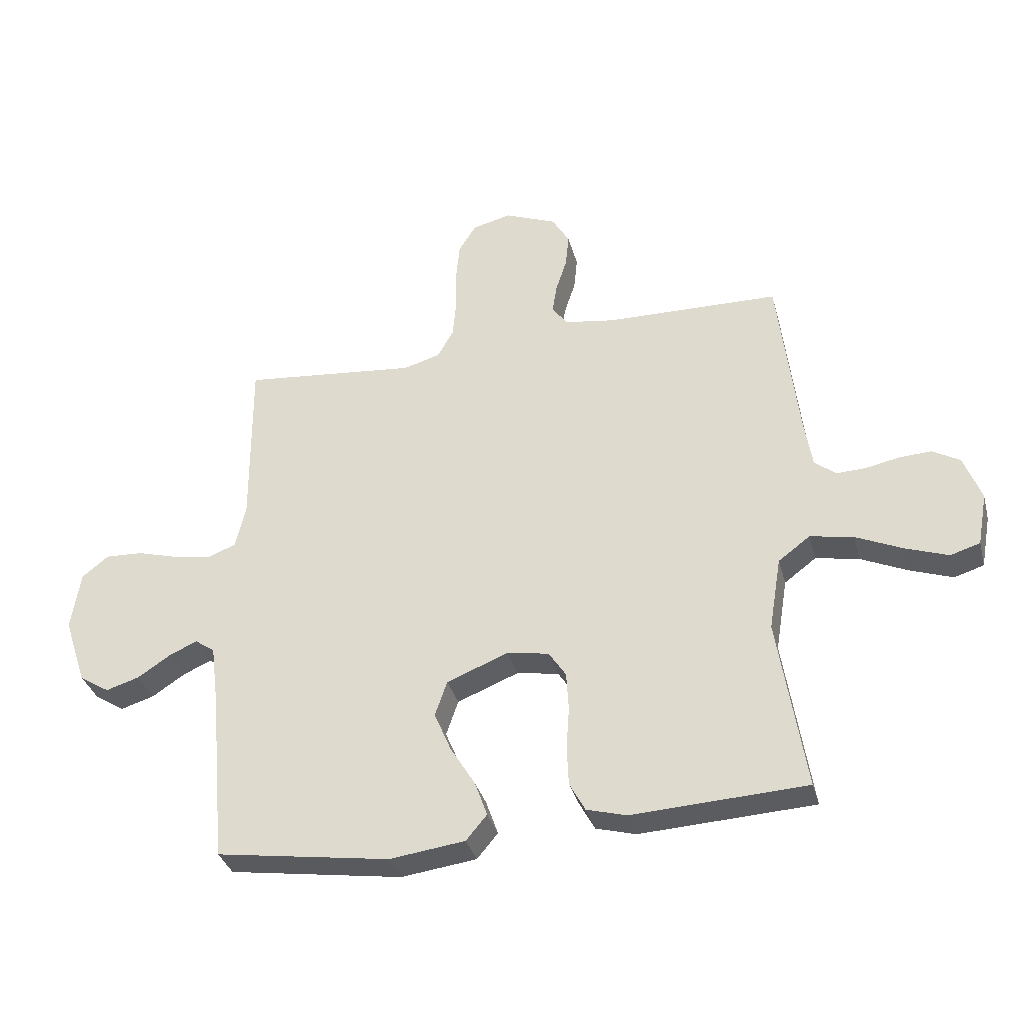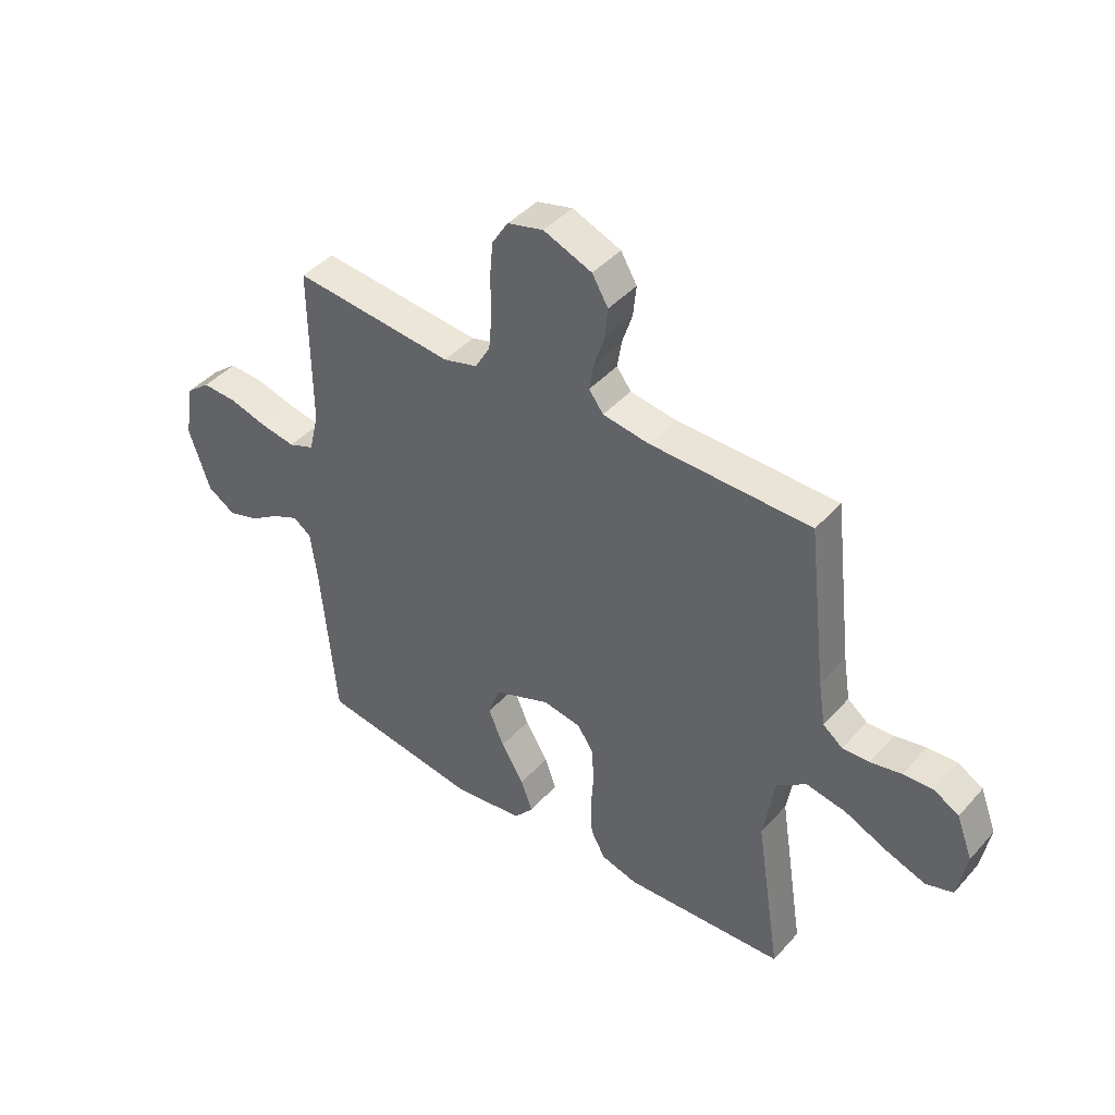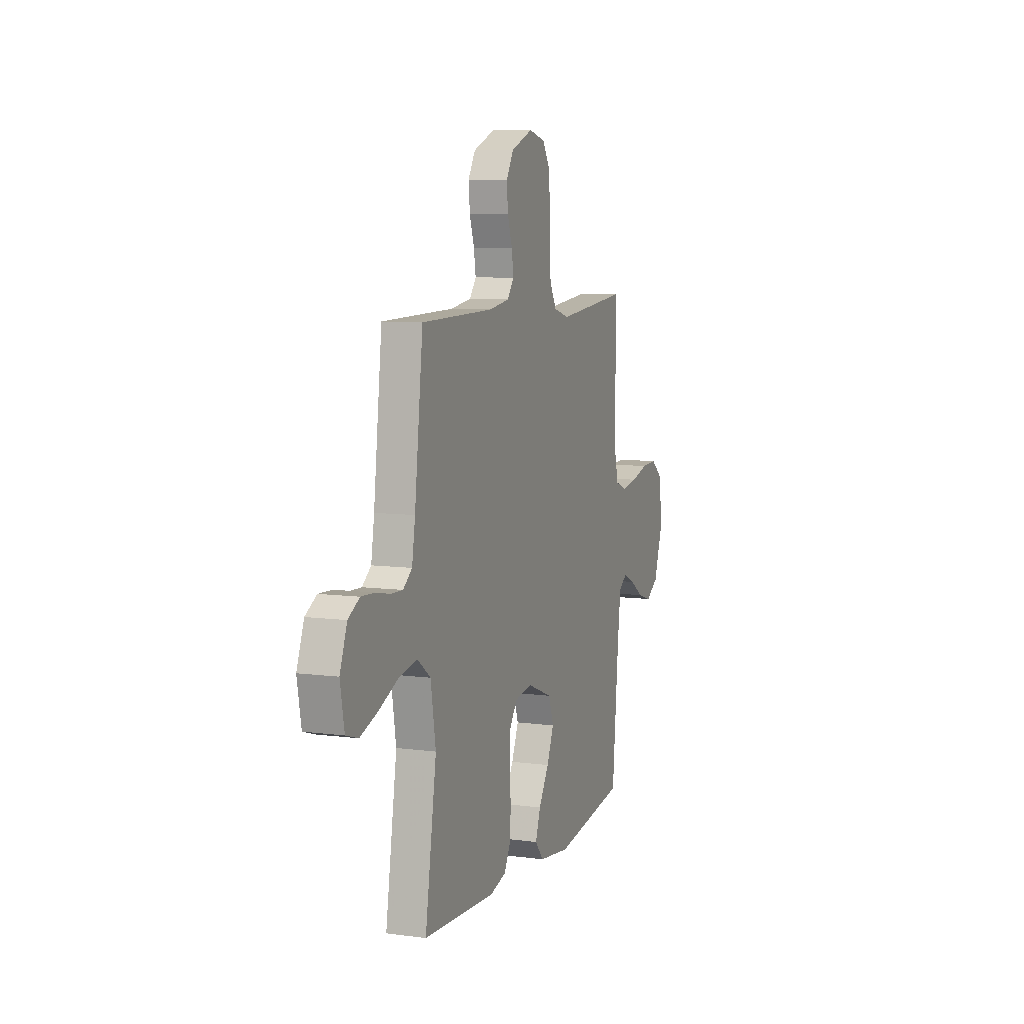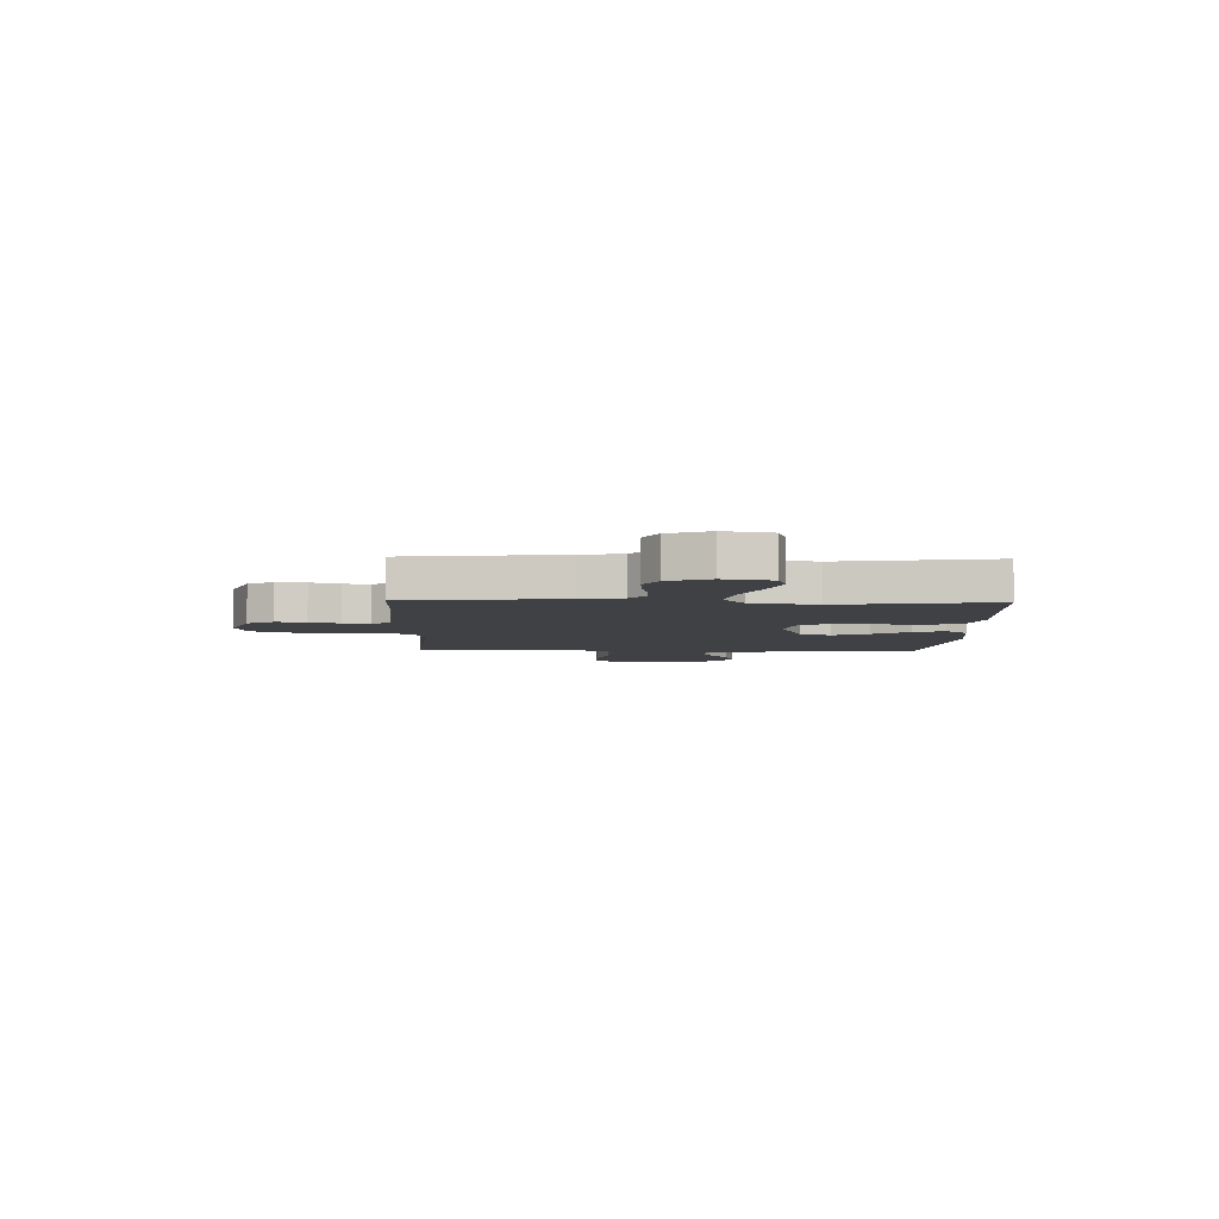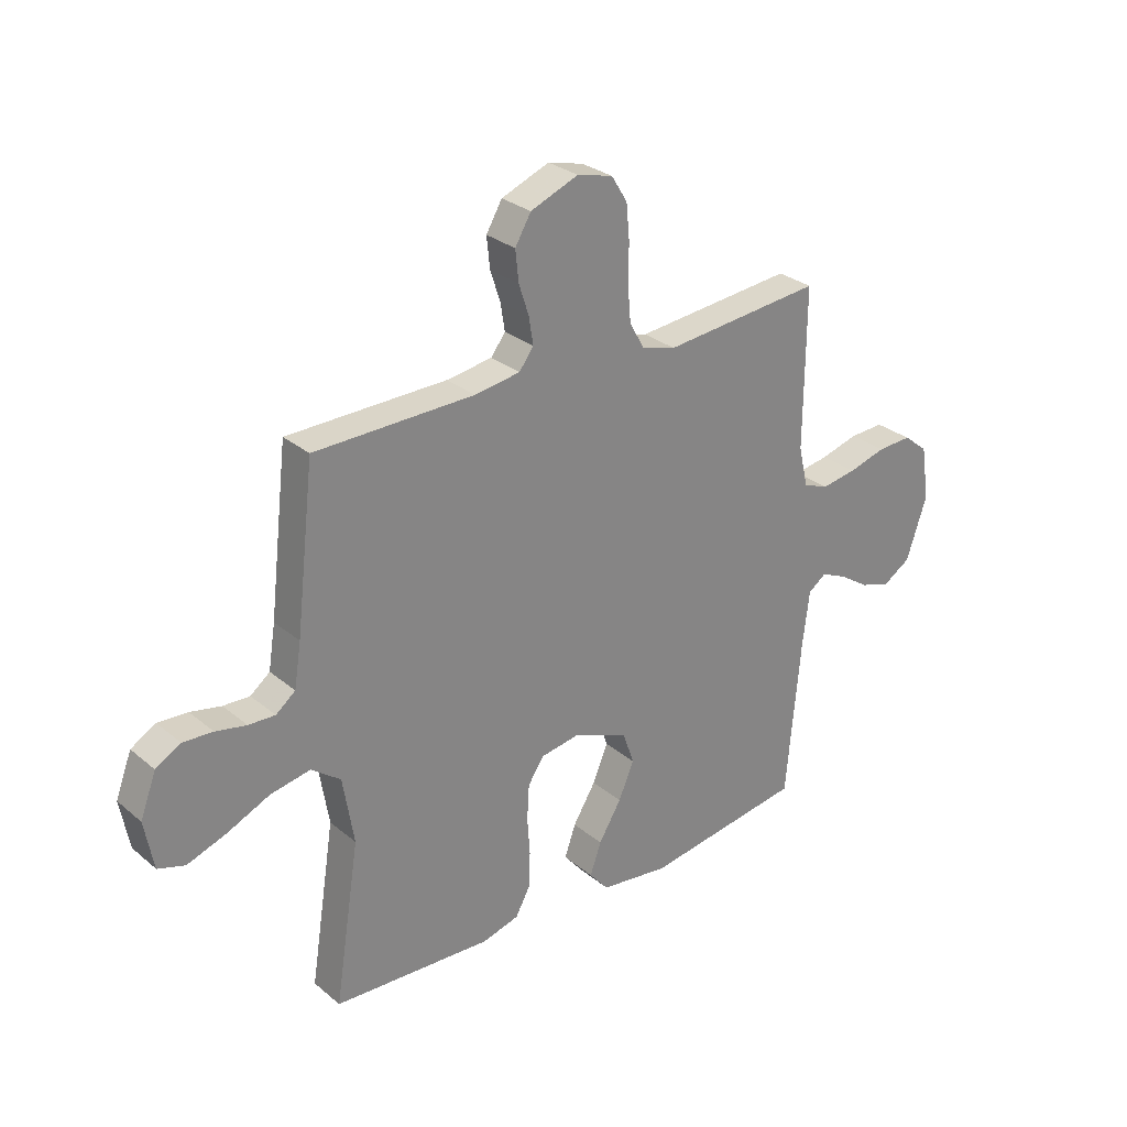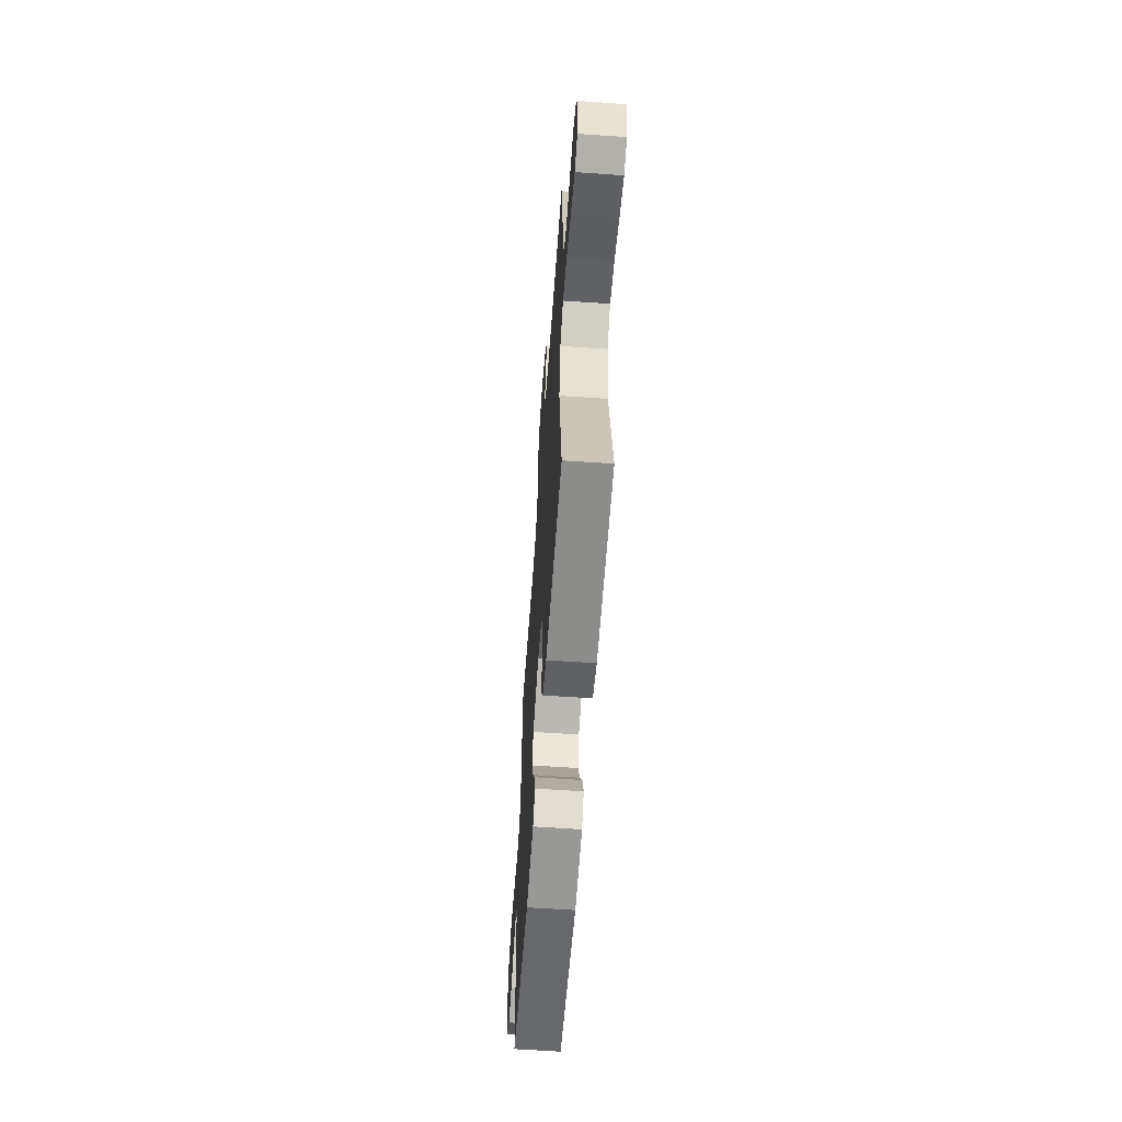
<metadata>
{"format":"obj","ext":"obj","renderer":"f3d","projection":"perspective","resolution":1024,"background":"white","views":[{"elev":-34.3,"azim":14.5,"up":"+Z"},{"elev":42.8,"azim":38.0,"up":"+Z"},{"elev":8.1,"azim":110.2,"up":"+Z"},{"elev":-5.5,"azim":88.4,"up":"+Y"},{"elev":28.6,"azim":140.8,"up":"+Z"},{"elev":-61.0,"azim":85.9,"up":"+Z"}]}
</metadata>
<code>
v 0.5 0.07 0.5
v 0.535 0.07 0.2
v 0.548 0.07 0.118
v 0.585 0.07 0.089
v 0.635 0.07 0.091
v 0.693 0.07 0.103
v 0.749 0.07 0.106
v 0.796 0.07 0.079
v 0.826 0.07 0
v 0.809 0.07 -0.092
v 0.758 0.07 -0.108
v 0.684 0.07 -0.082
v 0.604 0.07 -0.046
v 0.529 0.07 -0.032
v 0.474 0.07 -0.073
v 0.453 0.07 -0.2
v 0.5 0.07 -0.5
v 0.2 0.07 -0.516
v 0.131 0.07 -0.497
v 0.104 0.07 -0.447
v 0.101 0.07 -0.379
v 0.106 0.07 -0.306
v 0.102 0.07 -0.24
v 0.072 0.07 -0.195
v 0 0.07 -0.183
v -0.106 0.07 -0.225
v -0.127 0.07 -0.286
v -0.098 0.07 -0.355
v -0.055 0.07 -0.425
v -0.034 0.07 -0.485
v -0.07 0.07 -0.528
v -0.2 0.07 -0.545
v -0.5 0.07 -0.5
v -0.527 0.07 -0.2
v -0.54 0.07 -0.097
v -0.574 0.07 -0.073
v -0.623 0.07 -0.095
v -0.679 0.07 -0.132
v -0.737 0.07 -0.15
v -0.789 0.07 -0.117
v -0.828 0.07 0
v -0.812 0.07 0.102
v -0.766 0.07 0.139
v -0.701 0.07 0.136
v -0.63 0.07 0.116
v -0.564 0.07 0.105
v -0.516 0.07 0.124
v -0.498 0.07 0.2
v -0.5 0.07 0.5
v -0.2 0.07 0.471
v -0.136 0.07 0.489
v -0.108 0.07 0.538
v -0.102 0.07 0.605
v -0.103 0.07 0.677
v -0.097 0.07 0.743
v -0.067 0.07 0.791
v 0 0.07 0.808
v 0.09 0.07 0.772
v 0.12 0.07 0.721
v 0.114 0.07 0.663
v 0.095 0.07 0.605
v 0.087 0.07 0.554
v 0.114 0.07 0.518
v 0.2 0.07 0.505
v 0.5 0 0.5
v 0.535 0 0.2
v 0.548 0 0.118
v 0.585 0 0.089
v 0.635 0 0.091
v 0.693 0 0.103
v 0.749 0 0.106
v 0.796 0 0.079
v 0.826 0 0
v 0.809 0 -0.092
v 0.758 0 -0.108
v 0.684 0 -0.082
v 0.604 0 -0.046
v 0.529 0 -0.032
v 0.474 0 -0.073
v 0.453 0 -0.2
v 0.5 0 -0.5
v 0.2 0 -0.516
v 0.131 0 -0.497
v 0.104 0 -0.447
v 0.101 0 -0.379
v 0.106 0 -0.306
v 0.102 0 -0.24
v 0.072 0 -0.195
v 0 0 -0.183
v -0.106 0 -0.225
v -0.127 0 -0.286
v -0.098 0 -0.355
v -0.055 0 -0.425
v -0.034 0 -0.485
v -0.07 0 -0.528
v -0.2 0 -0.545
v -0.5 0 -0.5
v -0.527 0 -0.2
v -0.54 0 -0.097
v -0.574 0 -0.073
v -0.623 0 -0.095
v -0.679 0 -0.132
v -0.737 0 -0.15
v -0.789 0 -0.117
v -0.828 0 0
v -0.812 0 0.102
v -0.766 0 0.139
v -0.701 0 0.136
v -0.63 0 0.116
v -0.564 0 0.105
v -0.516 0 0.124
v -0.498 0 0.2
v -0.5 0 0.5
v -0.2 0 0.471
v -0.136 0 0.489
v -0.108 0 0.538
v -0.102 0 0.605
v -0.103 0 0.677
v -0.097 0 0.743
v -0.067 0 0.791
v 0 0 0.808
v 0.09 0 0.772
v 0.12 0 0.721
v 0.114 0 0.663
v 0.095 0 0.605
v 0.087 0 0.554
v 0.114 0 0.518
v 0.2 0 0.505
f 59 60 61
f 58 59 61
f 57 58 61
f 56 57 61
f 55 56 61
f 54 55 61
f 53 54 61
f 52 53 61 62
f 51 52 62 63
f 48 49 50
f 51 63 64
f 50 51 64
f 48 50 64
f 47 48 64
f 43 44 45
f 42 43 45
f 41 42 45
f 40 41 45
f 39 40 45
f 38 39 45
f 37 38 45
f 36 37 45 46
f 35 36 46 47
f 32 33 34
f 31 32 34
f 30 31 34
f 29 30 34
f 28 29 34
f 34 35 47
f 28 34 47
f 27 28 47
f 20 21 22
f 19 20 22
f 18 19 22
f 17 18 22
f 16 17 22
f 15 16 22 23
f 14 15 23 24
f 11 12 13
f 10 11 13
f 9 10 13
f 8 9 13
f 7 8 13
f 6 7 13
f 5 6 13
f 4 5 13 14
f 14 24 25
f 4 14 25
f 3 4 25
f 64 1 2
f 3 25 26
f 2 3 26
f 64 2 26
f 47 64 26
f 26 27 47
f 125 124 123
f 125 123 122
f 125 122 121
f 125 121 120
f 125 120 119
f 125 119 118
f 125 118 117
f 126 125 117 116
f 127 126 116 115
f 114 113 112
f 128 127 115
f 128 115 114
f 128 114 112
f 128 112 111
f 109 108 107
f 109 107 106
f 109 106 105
f 109 105 104
f 109 104 103
f 109 103 102
f 109 102 101
f 110 109 101 100
f 111 110 100 99
f 98 97 96
f 98 96 95
f 98 95 94
f 98 94 93
f 98 93 92
f 111 99 98
f 111 98 92
f 111 92 91
f 86 85 84
f 86 84 83
f 86 83 82
f 86 82 81
f 86 81 80
f 87 86 80 79
f 88 87 79 78
f 77 76 75
f 77 75 74
f 77 74 73
f 77 73 72
f 77 72 71
f 77 71 70
f 77 70 69
f 78 77 69 68
f 89 88 78
f 89 78 68
f 89 68 67
f 66 65 128
f 90 89 67
f 90 67 66
f 90 66 128
f 90 128 111
f 111 91 90
f 1 65 66 2
f 2 66 67 3
f 3 67 68 4
f 4 68 69 5
f 5 69 70 6
f 6 70 71 7
f 7 71 72 8
f 8 72 73 9
f 9 73 74 10
f 10 74 75 11
f 11 75 76 12
f 12 76 77 13
f 13 77 78 14
f 14 78 79 15
f 15 79 80 16
f 16 80 81 17
f 17 81 82 18
f 18 82 83 19
f 19 83 84 20
f 20 84 85 21
f 21 85 86 22
f 22 86 87 23
f 23 87 88 24
f 24 88 89 25
f 25 89 90 26
f 26 90 91 27
f 27 91 92 28
f 28 92 93 29
f 29 93 94 30
f 30 94 95 31
f 31 95 96 32
f 32 96 97 33
f 33 97 98 34
f 34 98 99 35
f 35 99 100 36
f 36 100 101 37
f 37 101 102 38
f 38 102 103 39
f 39 103 104 40
f 40 104 105 41
f 41 105 106 42
f 42 106 107 43
f 43 107 108 44
f 44 108 109 45
f 45 109 110 46
f 46 110 111 47
f 47 111 112 48
f 48 112 113 49
f 49 113 114 50
f 50 114 115 51
f 51 115 116 52
f 52 116 117 53
f 53 117 118 54
f 54 118 119 55
f 55 119 120 56
f 56 120 121 57
f 57 121 122 58
f 58 122 123 59
f 59 123 124 60
f 60 124 125 61
f 61 125 126 62
f 62 126 127 63
f 63 127 128 64
f 64 128 65 1

</code>
